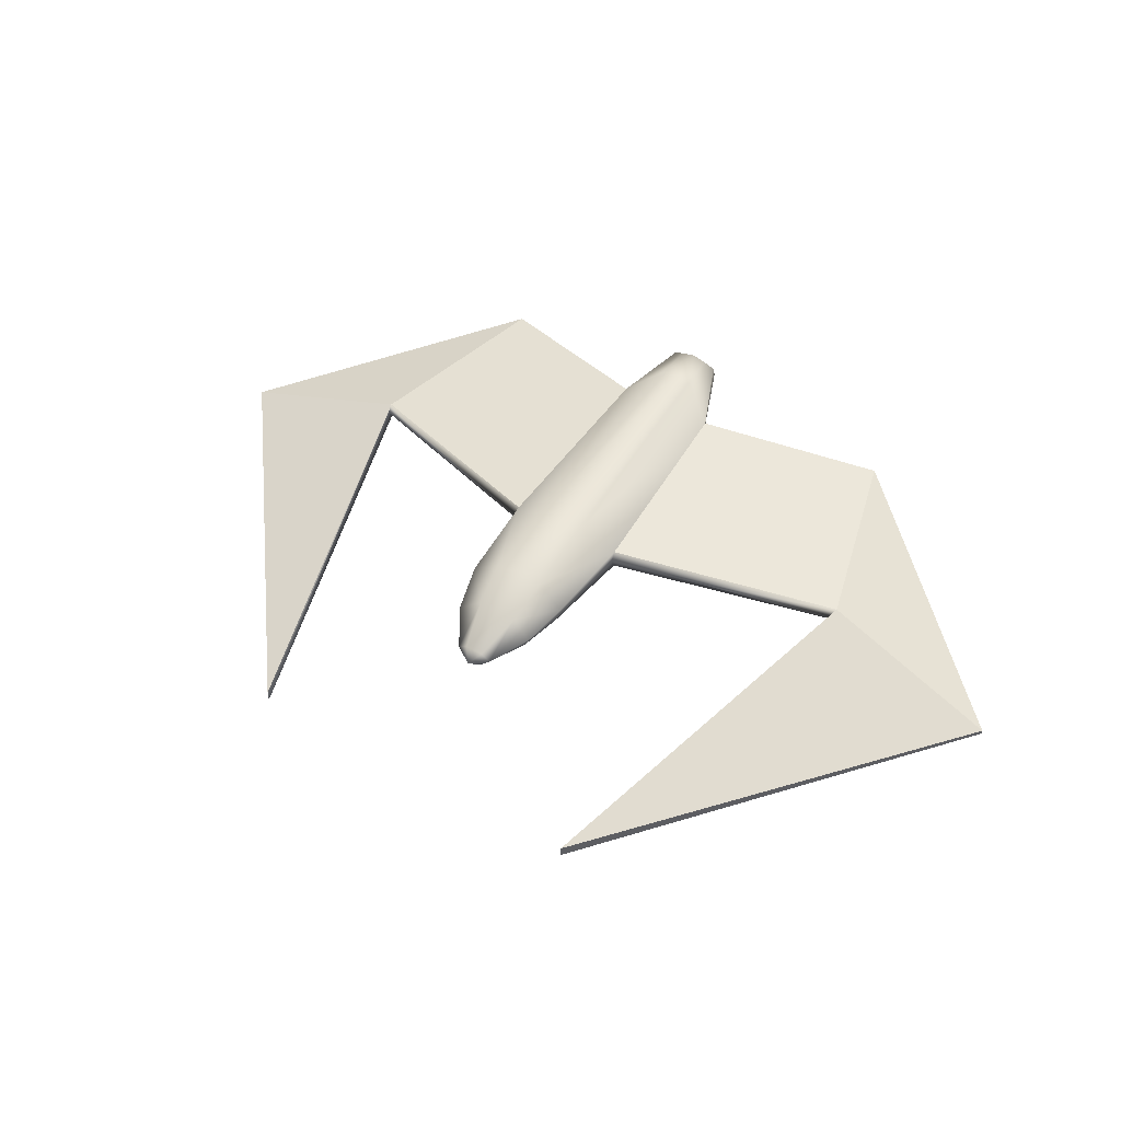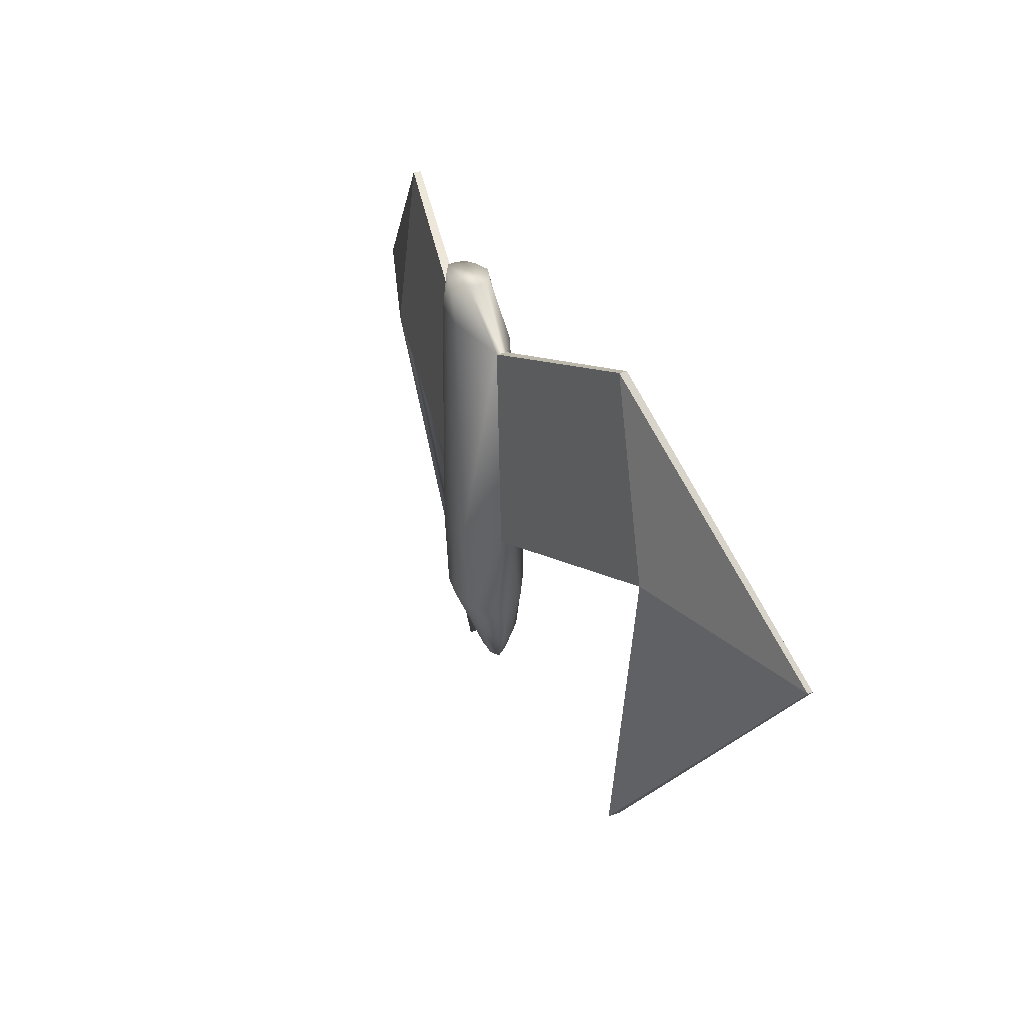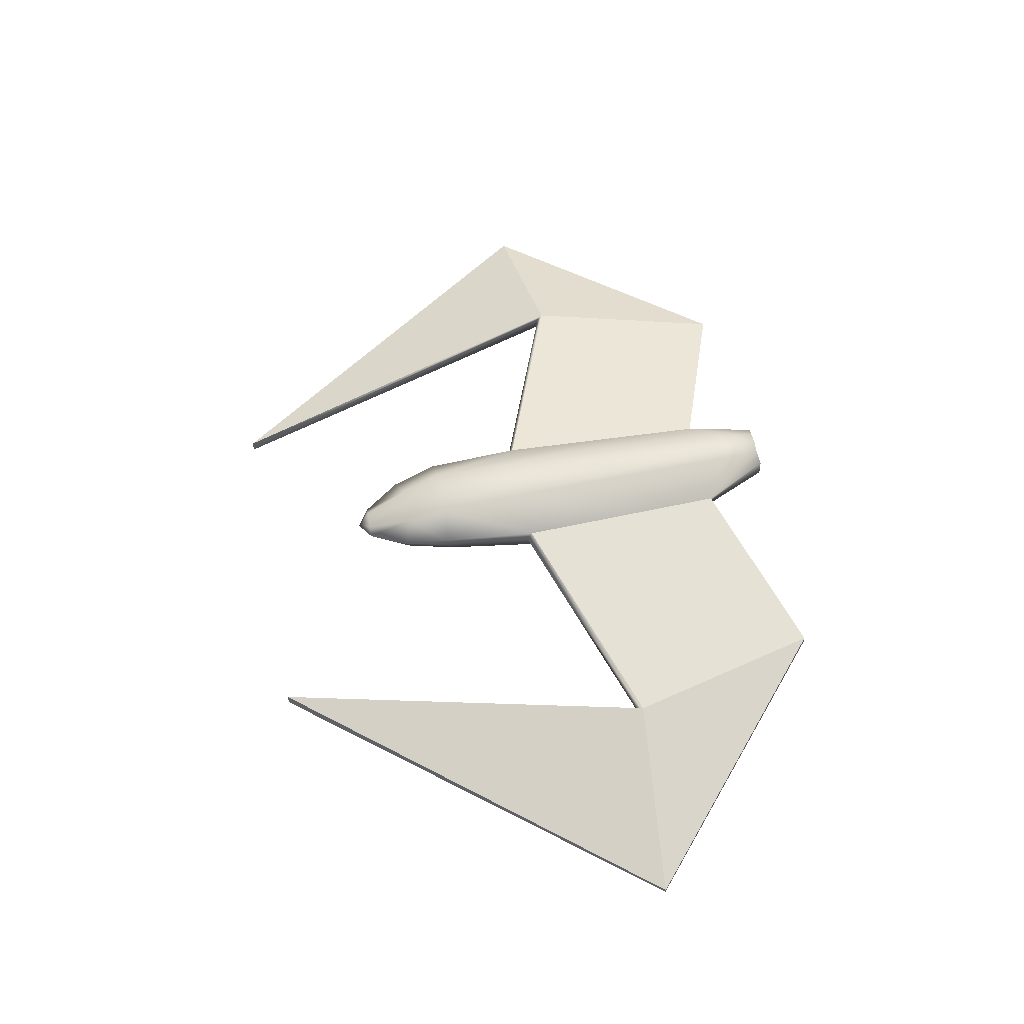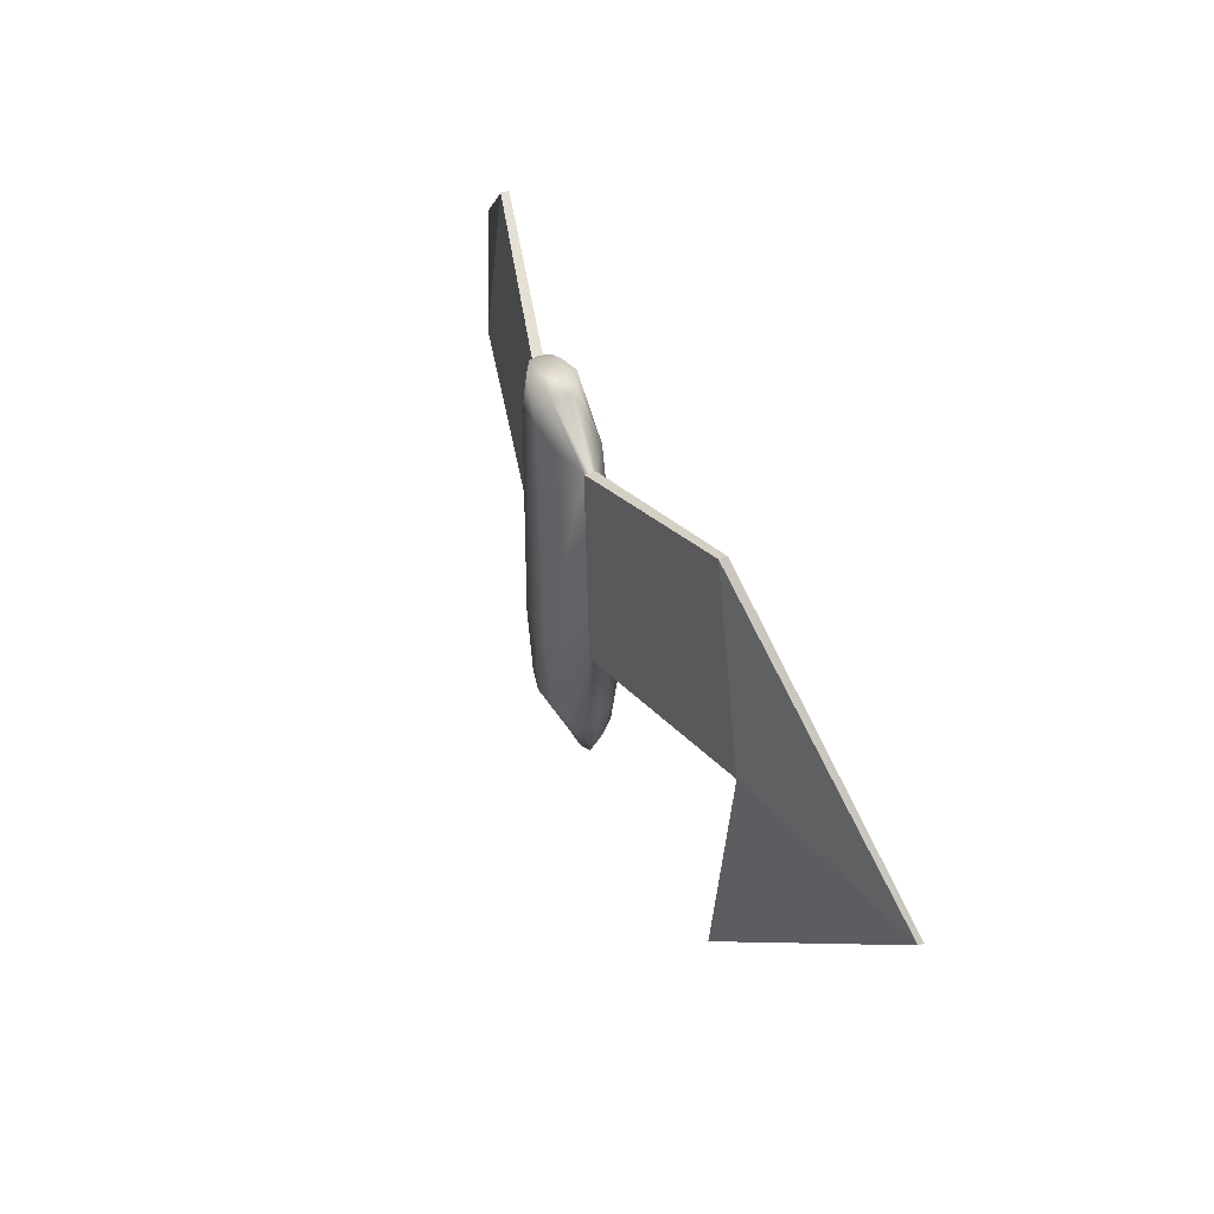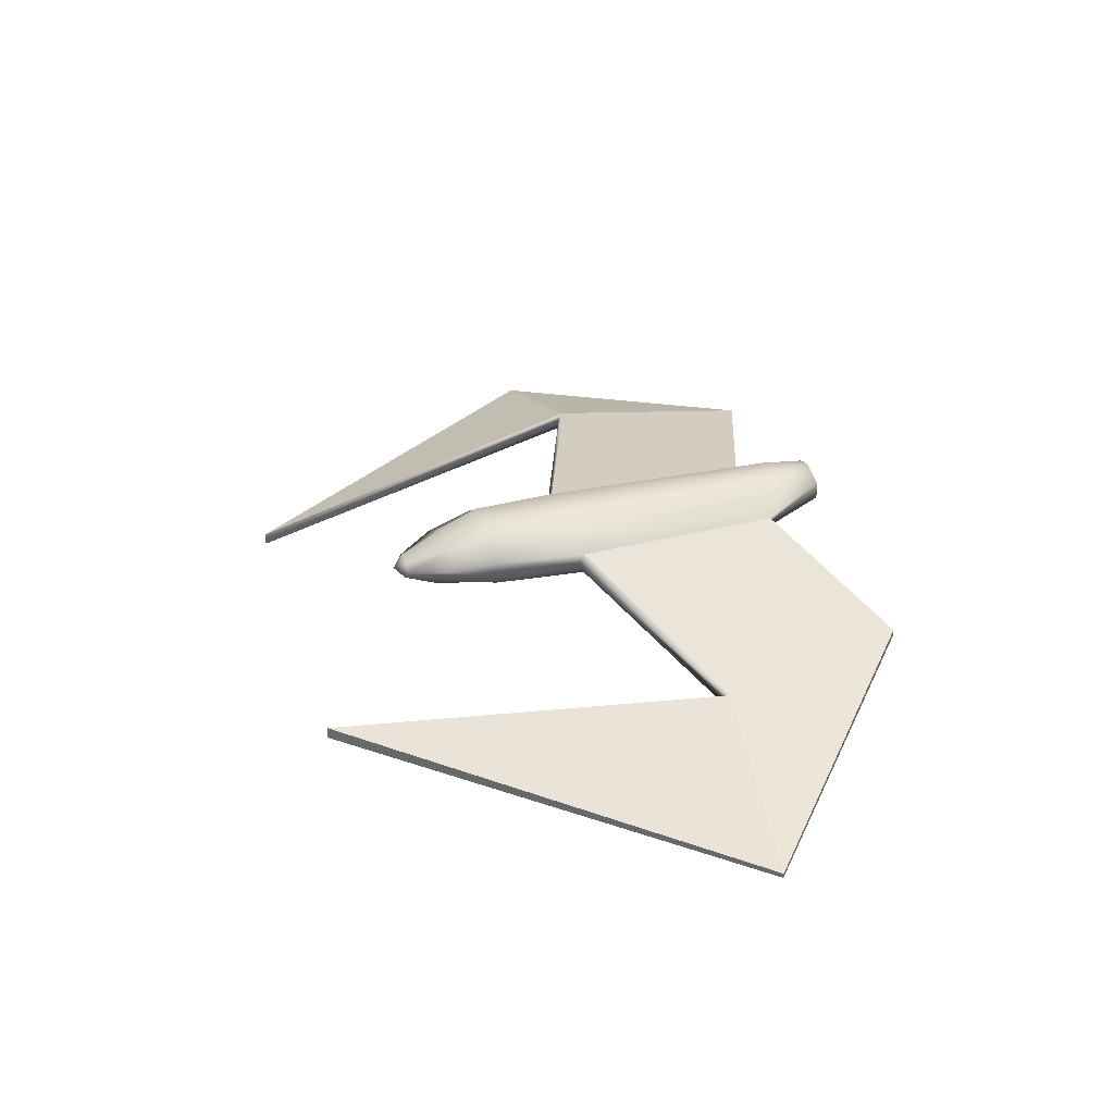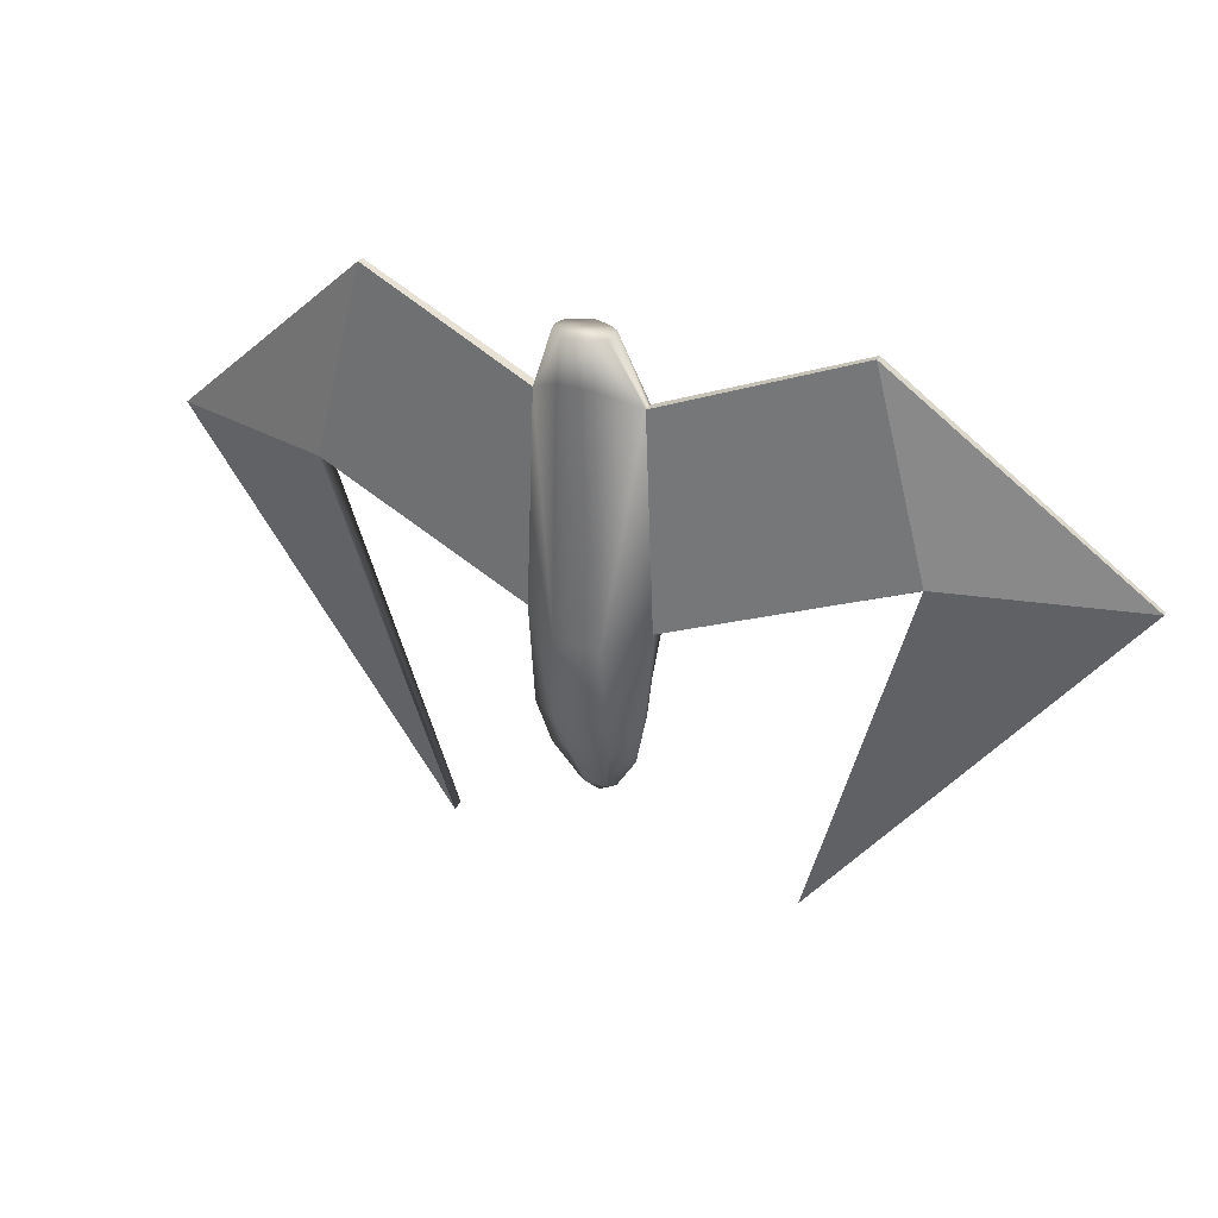
<metadata>
{"format":"obj","ext":"obj","renderer":"f3d","projection":"perspective","resolution":1024,"background":"white","views":[{"elev":50.6,"azim":-148.4,"up":"+Y"},{"elev":33.9,"azim":-115.2,"up":"+Z"},{"elev":56.1,"azim":-100.8,"up":"+Y"},{"elev":47.6,"azim":-111.8,"up":"+Z"},{"elev":34.5,"azim":-106.7,"up":"+Y"},{"elev":31.4,"azim":-155.5,"up":"+Z"}]}
</metadata>
<code>
g plane3_plane3
v 5.87 -0.1 58.09
v 5.87 -0.07 58.09
v 7.281 -0.2265 59.88
v 7.281 -0.239 59.88
v 6.131 0.07901 60.91
v 6.131 0.09776 60.91
v 5.248 0.2696 60.6
v 5.248 0.2447 60.6
v 4.13 -0.1 58.09
v 2.719 -0.239 59.88
v 4.13 -0.07 58.09
v 2.719 -0.2265 59.88
v 3.869 0.07901 60.91
v 4.752 0.2447 60.6
v 4.752 0.2696 60.6
v 3.869 0.09776 60.91
v 2.719 -0.2516 59.88
v 4.13 -0.13 58.09
v 3.615 0.01008 59.95
v 3.615 0.09776 59.95
v 6.385 0.01008 59.95
v 5.87 -0.13 58.09
v 7.281 -0.2516 59.88
v 6.385 0.09776 59.95
v 6.131 0.06026 60.91
v 5.248 0.2198 60.6
v 3.869 0.06026 60.91
v 4.752 0.2198 60.6
v 5.29 0.2696 59.56
v 5.29 0.1612 59.56
v 4.71 0.1612 59.56
v 4.71 0.2696 59.56
v 5.12 0.35 60.91
v 5.13 0.31 60.91
v 4.955 0.2216 58.68
v 4.91 0.1919 58.68
v 4.9 0.3 58.9
v 4.798 0.2354 58.86
v 6.39 0.05392 59.93
v 3.61 0.05392 59.93
v 4.87 0.31 60.91
v 4.88 0.35 60.91
v 5.073 0.08407 58.85
v 5 0.04881 58.85
v 5 0.105 58.7
v 5.034 0.1305 58.68
v 5.08 0.4 60.7
v 5.066 0.3815 60.9
v 5 0.1788 58.63
v 4.966 0.1305 58.68
v 4.883 0.06682 59.59
v 4.899 0.05623 59.19
v 5 0.03754 59.61
v 5 0.03989 59.18
v 4.9 0.1349 60.58
v 5 0.1195 60.58
v 5.08 0.23 60.91
v 5.1 0.1349 60.58
v 5.12 0.26 60.91
v 5 0.2203 58.68
v 5.045 0.2216 58.68
v 5.1 0.3 58.9
v 5.09 0.1919 58.68
v 5.202 0.2354 58.86
v 4.927 0.08407 58.85
v 4.744 0.2796 59.09
v 4.879 0.3774 59.1
v 4.89 0.4 59.5
v 4.83 0.1587 58.88
v 4.814 0.197 58.87
v 4.71 0.2154 59.54
v 5 0.2 60.91
v 4.92 0.23 60.91
v 5.186 0.197 58.87
v 4.88 0.26 60.91
v 5.121 0.3774 59.1
v 5.256 0.2796 59.09
v 5.117 0.06682 59.59
v 5.101 0.05623 59.19
v 5.205 0.1256 59.12
v 5.239 0.2026 59.1
v 5.17 0.1587 58.88
v 4.761 0.2026 59.1
v 4.795 0.1256 59.12
v 5.29 0.2154 59.54
v 5.11 0.4 59.5
v 5 0.4 60.7
v 5 0.4 60.9
v 4.92 0.4 60.7
v 5 0.4 59.1
v 5 0.4 59.5
v 4.934 0.3815 60.9
v 5 0.3142 58.9
f 1 2 3
f 1 3 4
f 5 6 7
f 5 7 8
f 9 10 11
f 10 12 11
f 13 14 15
f 13 15 16
f 17 18 19
f 20 11 12
f 21 22 23
f 24 3 2
f 25 5 26
f 5 8 26
f 22 1 4
f 22 4 23
f 27 28 13
f 28 14 13
f 18 17 9
f 17 10 9
f 23 4 25
f 4 5 25
f 4 3 6
f 4 6 5
f 17 27 10
f 27 13 10
f 10 13 16
f 10 16 12
f 24 6 3
f 29 7 24
f 7 6 24
f 26 30 25
f 30 21 25
f 25 21 23
f 28 27 31
f 27 19 31
f 27 17 19
f 20 12 16
f 32 20 15
f 20 16 15
f 8 7 33
f 8 33 34
f 35 36 37
f 36 38 37
f 21 39 1
f 21 1 22
f 9 40 19
f 9 19 18
f 14 41 42
f 14 42 15
f 43 44 45
f 43 45 46
f 47 48 7
f 48 33 7
f 49 45 50
f 51 52 53
f 52 54 53
f 55 51 56
f 51 53 56
f 57 58 59
f 58 26 59
f 49 36 35
f 49 35 60
f 61 62 63
f 62 64 63
f 65 50 45
f 65 45 44
f 66 32 67
f 32 68 67
f 36 69 70
f 40 20 71
f 20 32 71
f 72 73 56
f 73 55 56
f 63 64 74
f 75 28 55
f 75 55 73
f 62 76 77
f 62 77 64
f 78 79 30
f 79 80 30
f 49 63 46
f 49 60 61
f 49 61 63
f 74 81 82
f 81 80 82
f 79 43 82
f 79 82 80
f 72 56 57
f 56 58 57
f 83 71 66
f 71 32 66
f 70 69 83
f 69 84 83
f 85 30 80
f 85 80 81
f 52 84 69
f 52 69 65
f 7 29 86
f 7 86 47
f 82 43 46
f 82 46 63
f 54 44 79
f 44 43 79
f 53 54 79
f 53 79 78
f 56 53 78
f 56 78 58
f 26 58 30
f 58 78 30
f 45 49 46
f 69 36 50
f 69 50 65
f 54 52 44
f 52 65 44
f 31 84 52
f 31 52 51
f 55 28 31
f 55 31 51
f 36 49 50
f 47 87 88
f 47 88 48
f 89 68 15
f 68 32 15
f 76 90 91
f 76 91 86
f 86 29 76
f 29 77 76
f 86 91 87
f 86 87 47
f 29 85 77
f 85 81 77
f 64 77 81
f 64 81 74
f 26 8 59
f 8 34 59
f 38 70 83
f 38 83 66
f 84 31 71
f 84 71 83
f 19 40 71
f 19 71 31
f 28 75 14
f 75 41 14
f 24 2 1
f 24 1 39
f 88 87 89
f 88 89 92
f 87 91 68
f 87 68 89
f 91 90 67
f 91 67 68
f 60 35 93
f 35 37 93
f 93 37 90
f 37 67 90
f 60 93 61
f 93 62 61
f 93 90 62
f 90 76 62
f 82 63 74
f 38 36 70
f 30 85 21
f 85 39 21
f 85 29 24
f 85 24 39
f 33 48 88
f 33 88 92
f 33 92 42
f 33 42 41
f 33 41 75
f 33 75 73
f 33 73 72
f 33 72 57
f 33 57 59
f 33 59 34
f 11 20 9
f 20 40 9
f 38 66 37
f 66 67 37
f 92 89 15
f 92 15 42

</code>
